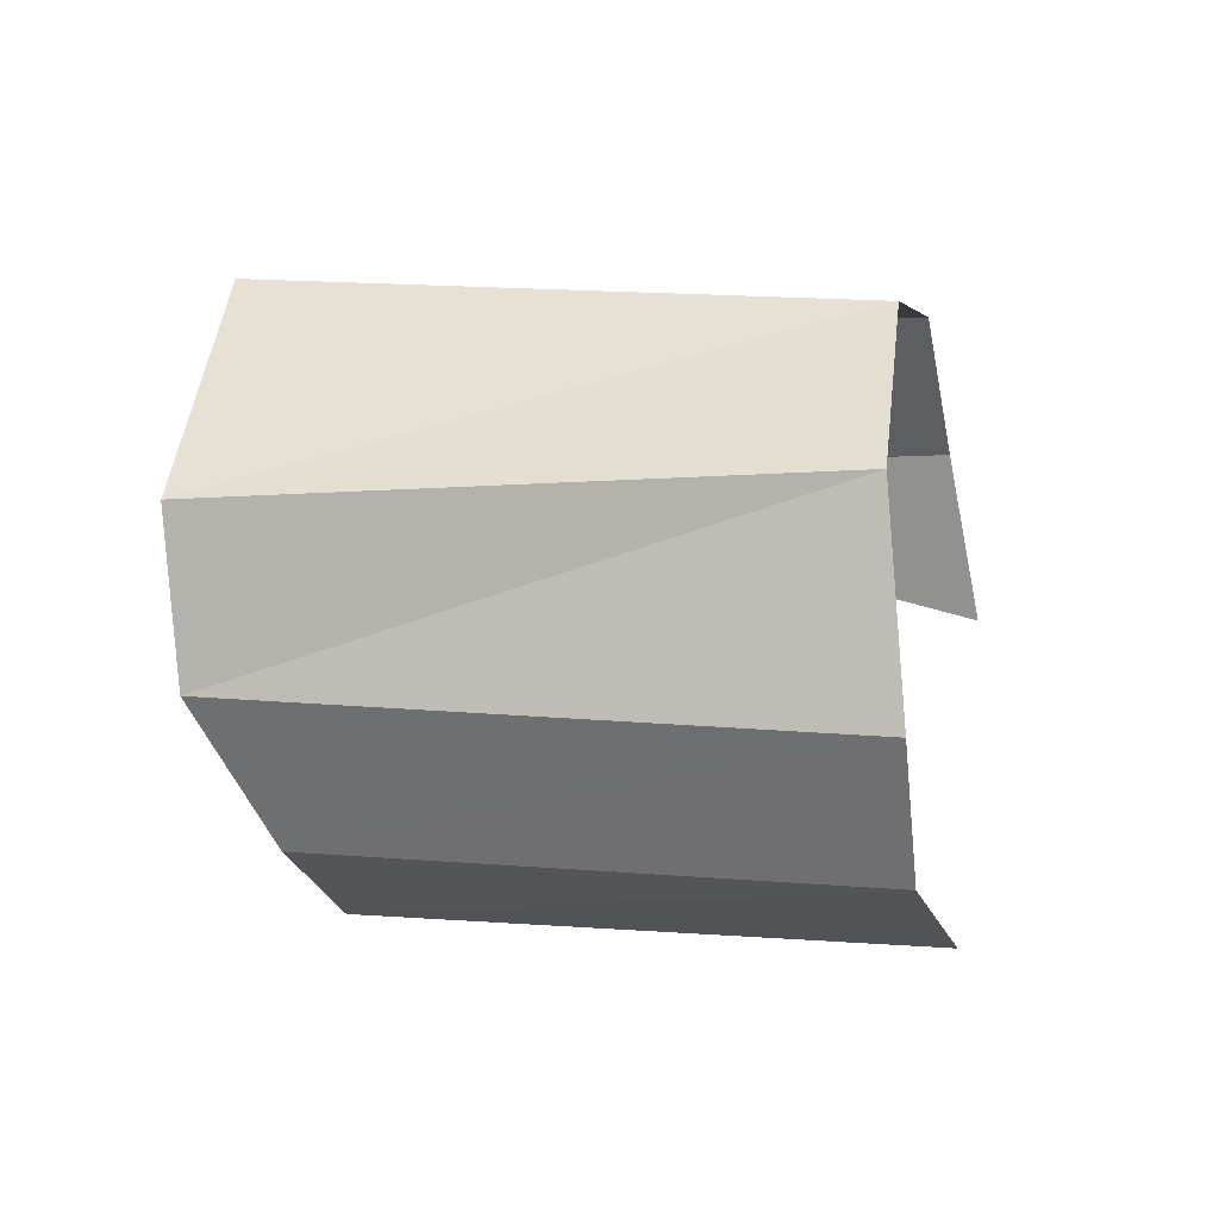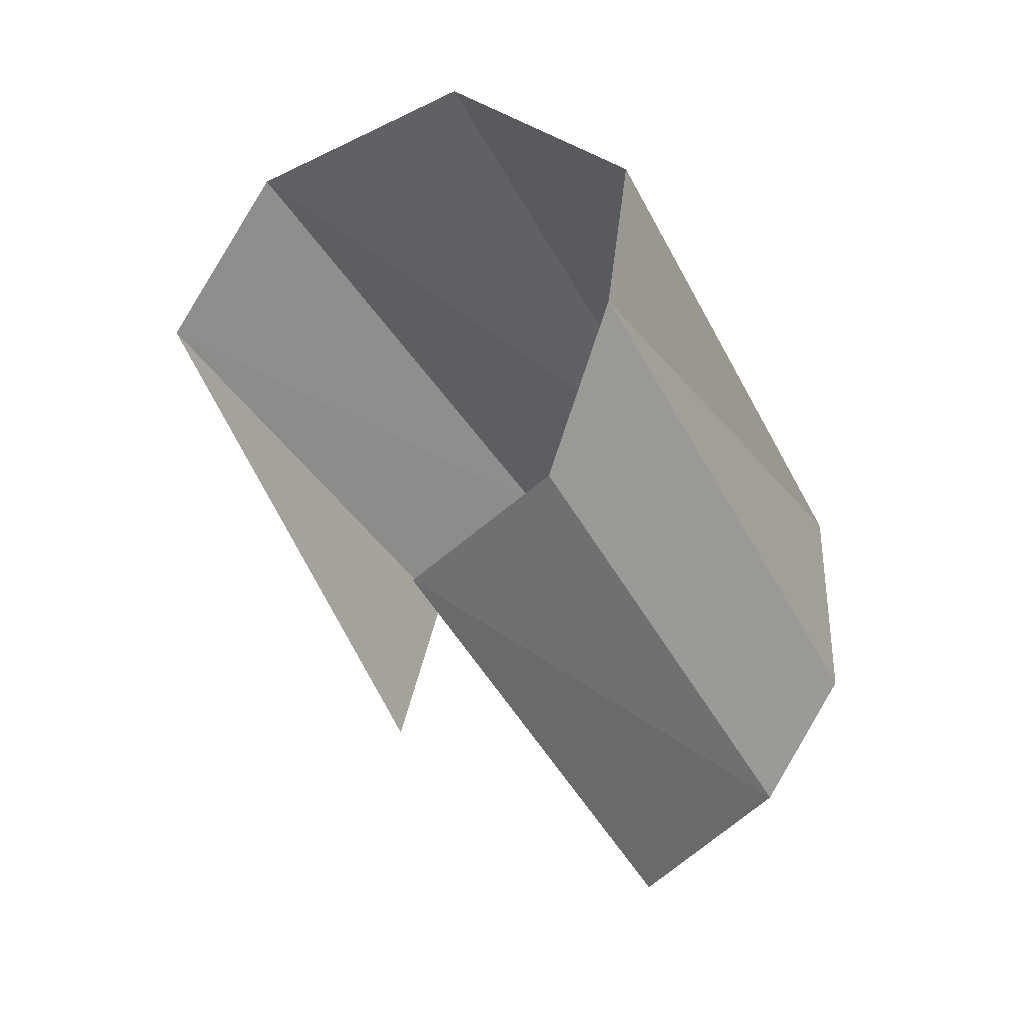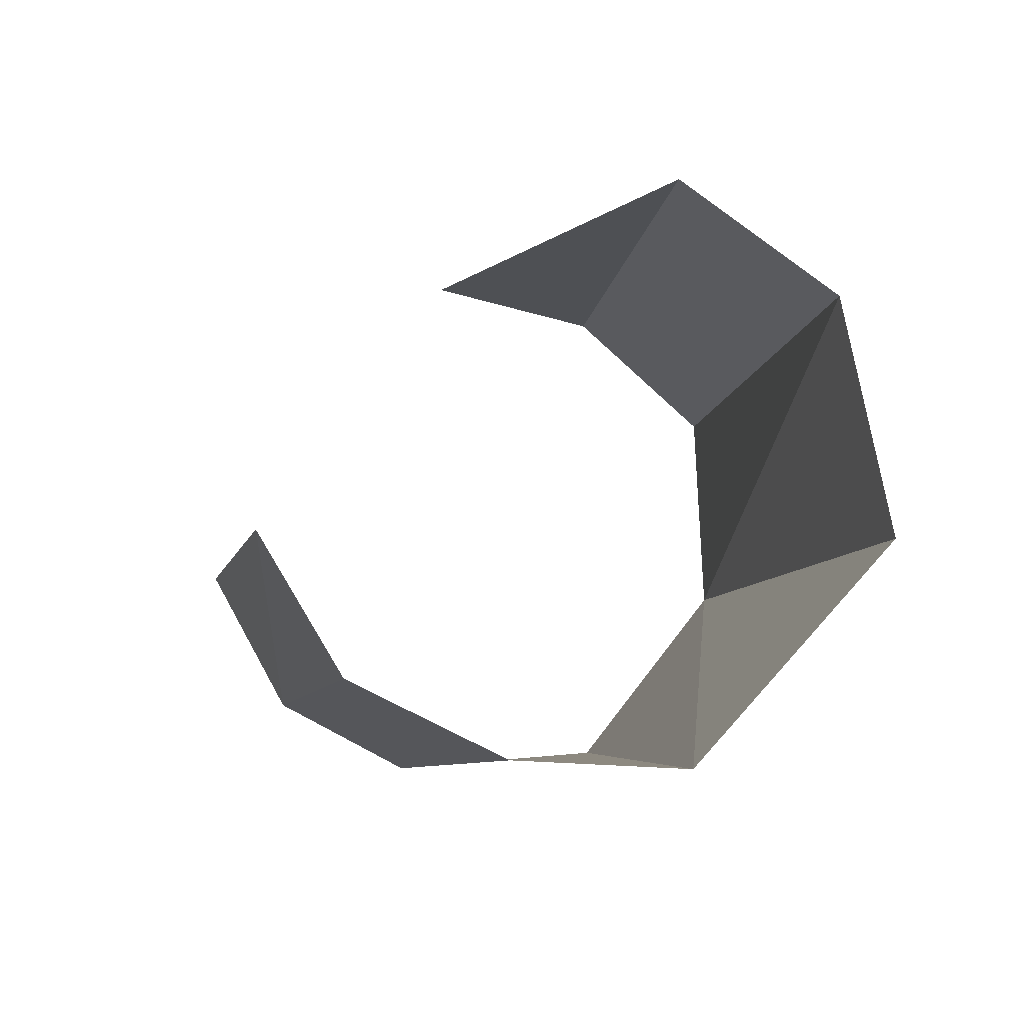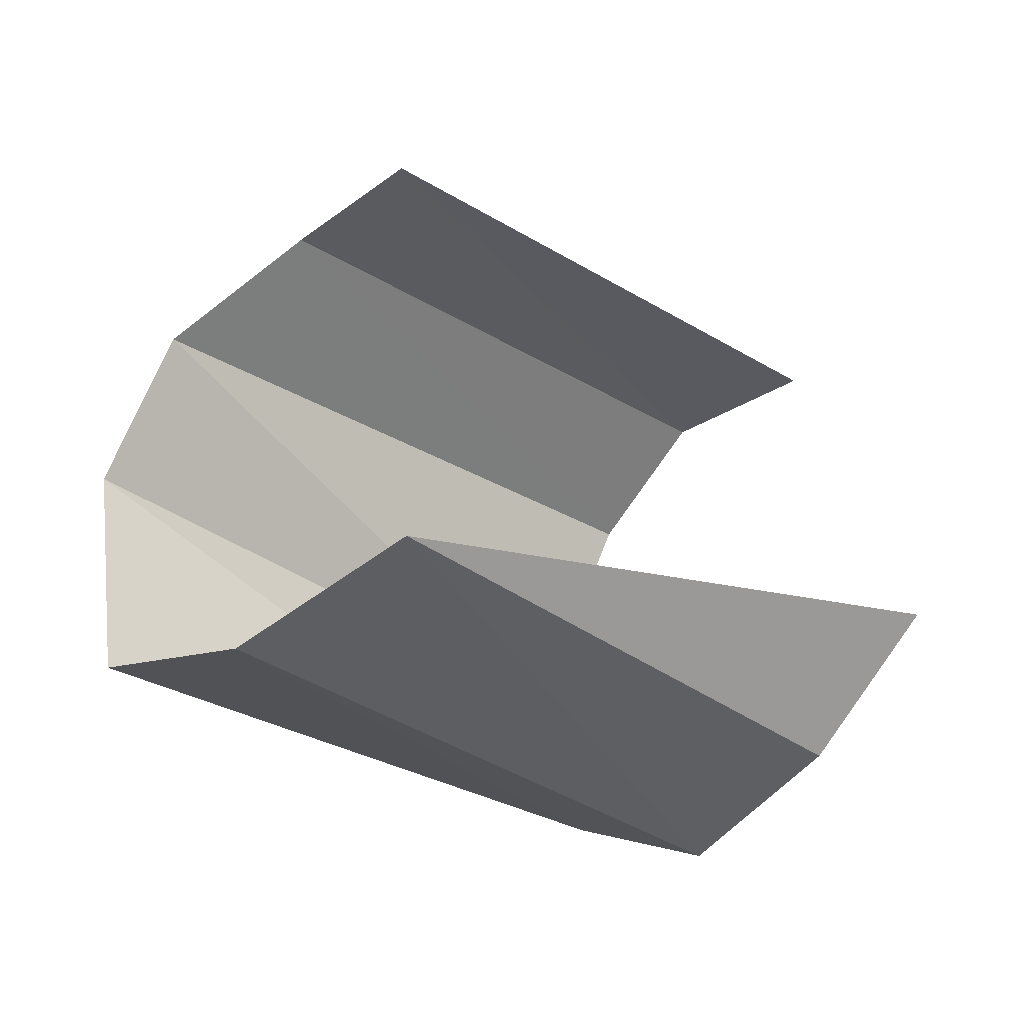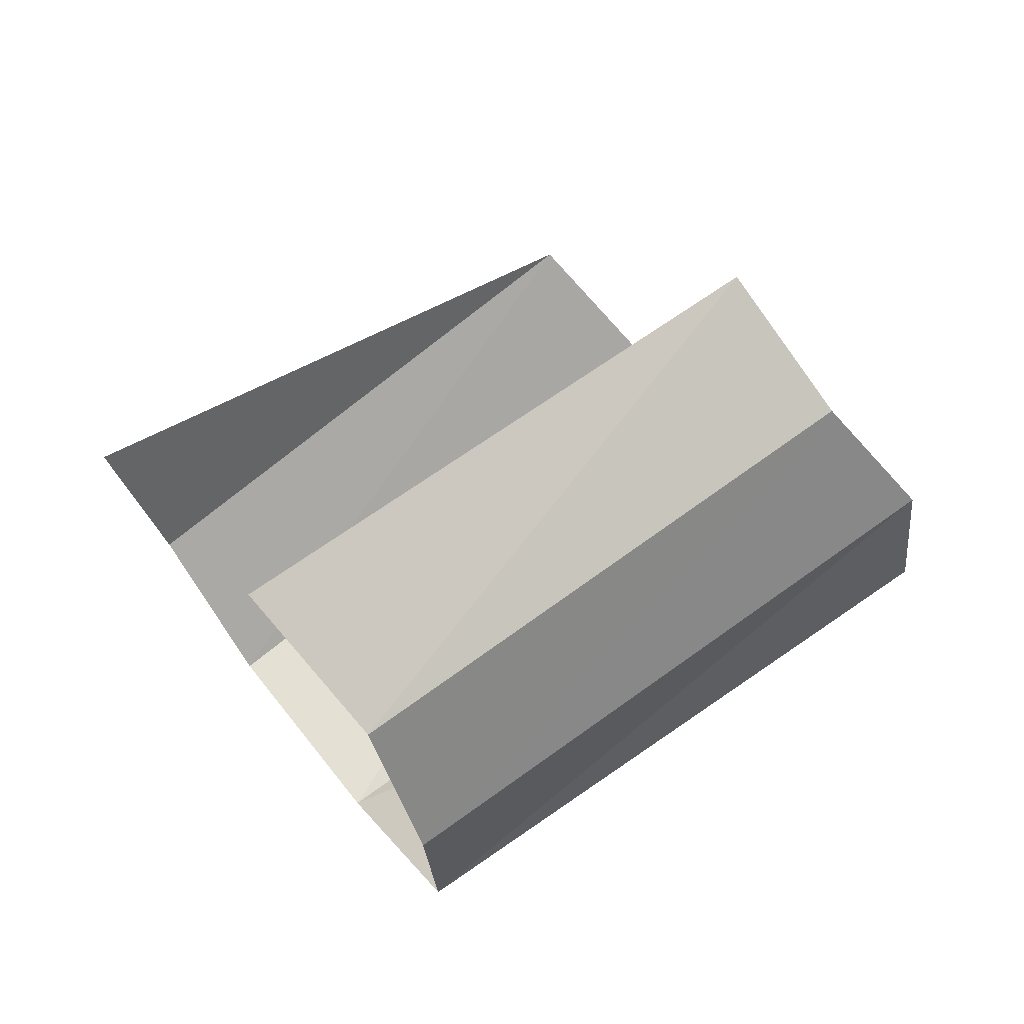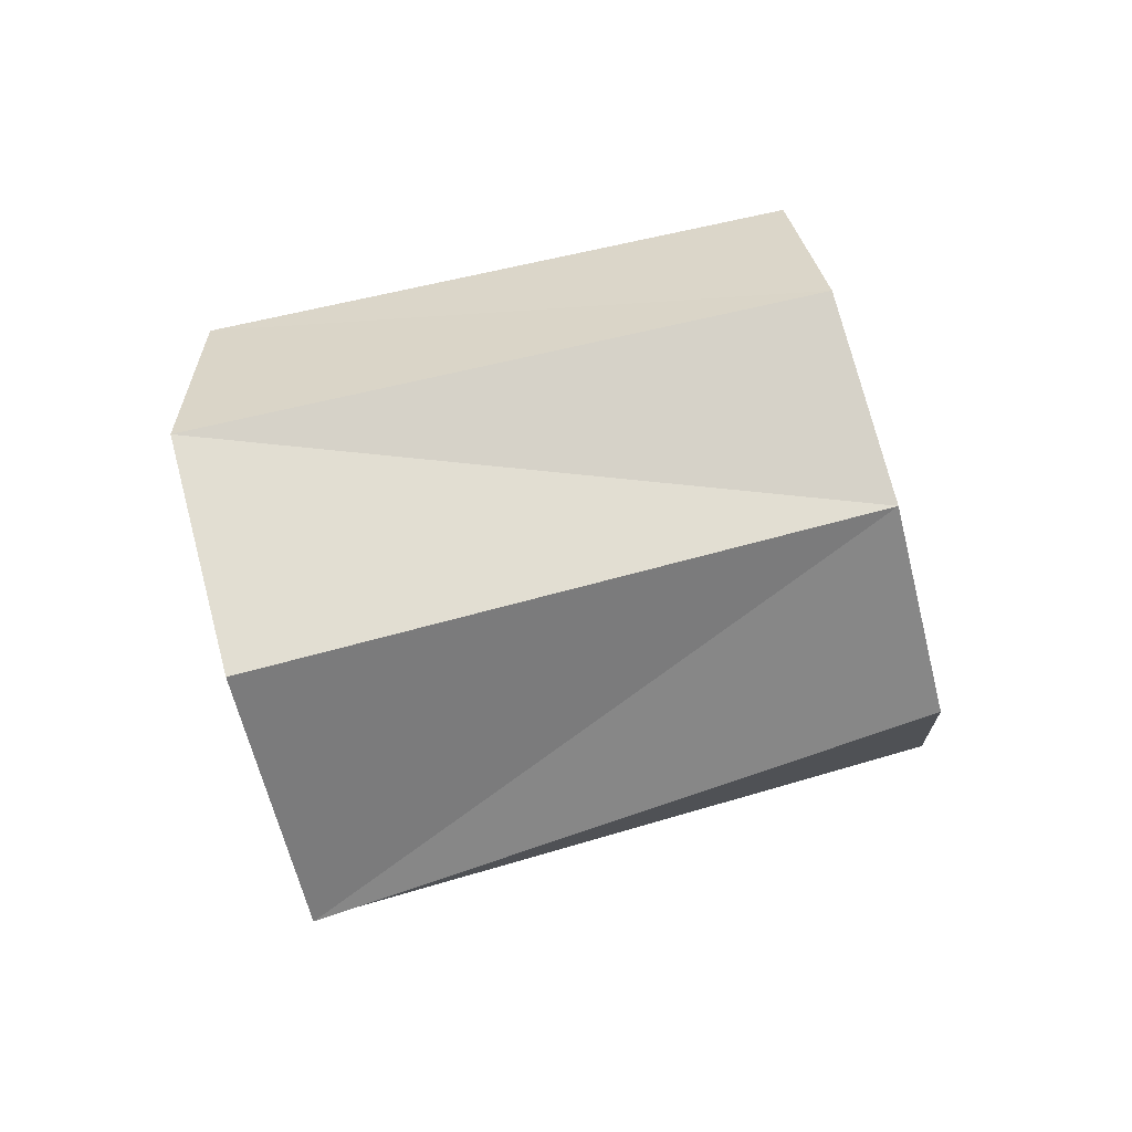
<metadata>
{"format":"obj","ext":"obj","renderer":"f3d","projection":"perspective","resolution":1024,"background":"white","views":[{"elev":-1.9,"azim":155.8,"up":"+Y"},{"elev":-40.7,"azim":78.9,"up":"+Y"},{"elev":31.0,"azim":79.2,"up":"+Z"},{"elev":74.0,"azim":-162.7,"up":"+Z"},{"elev":-21.5,"azim":-1.9,"up":"+Z"},{"elev":74.7,"azim":126.6,"up":"+Y"}]}
</metadata>
<code>
v -0.01583 0.009199 -0.0105
v -0.01827 0.005819 -0.007556
v -0.00608 0.005705 0.002967
v -0.002512 0.009353 0.00077
v -0.00154 -0.006808 -0.004194
v 0.00125 -0.004921 -0.007374
v -0.01148 -0.005645 -0.0171
v -0.01459 -0.007409 -0.01389
v -0.01002 -0.001969 -0.01913
v -0.009586 0.004235 -0.01904
v 0.004832 0.003766 -0.008938
v 0.004194 -0.001001 -0.008448
v -0.01983 0.001179 -0.006505
v -0.01751 -0.006424 -0.01068
v -0.01919 -0.003686 -0.007675
v -0.01218 0.008799 -0.01517
v 0.001671 0.009986 -0.004478
f 2 3 1
f 1 3 4
f 9 10 12
f 12 10 11
f 1 4 16
f 16 4 17
f 7 9 6
f 6 9 12
f 13 3 2
f 6 5 7
f 7 5 8
f 17 11 16
f 16 11 10

</code>
